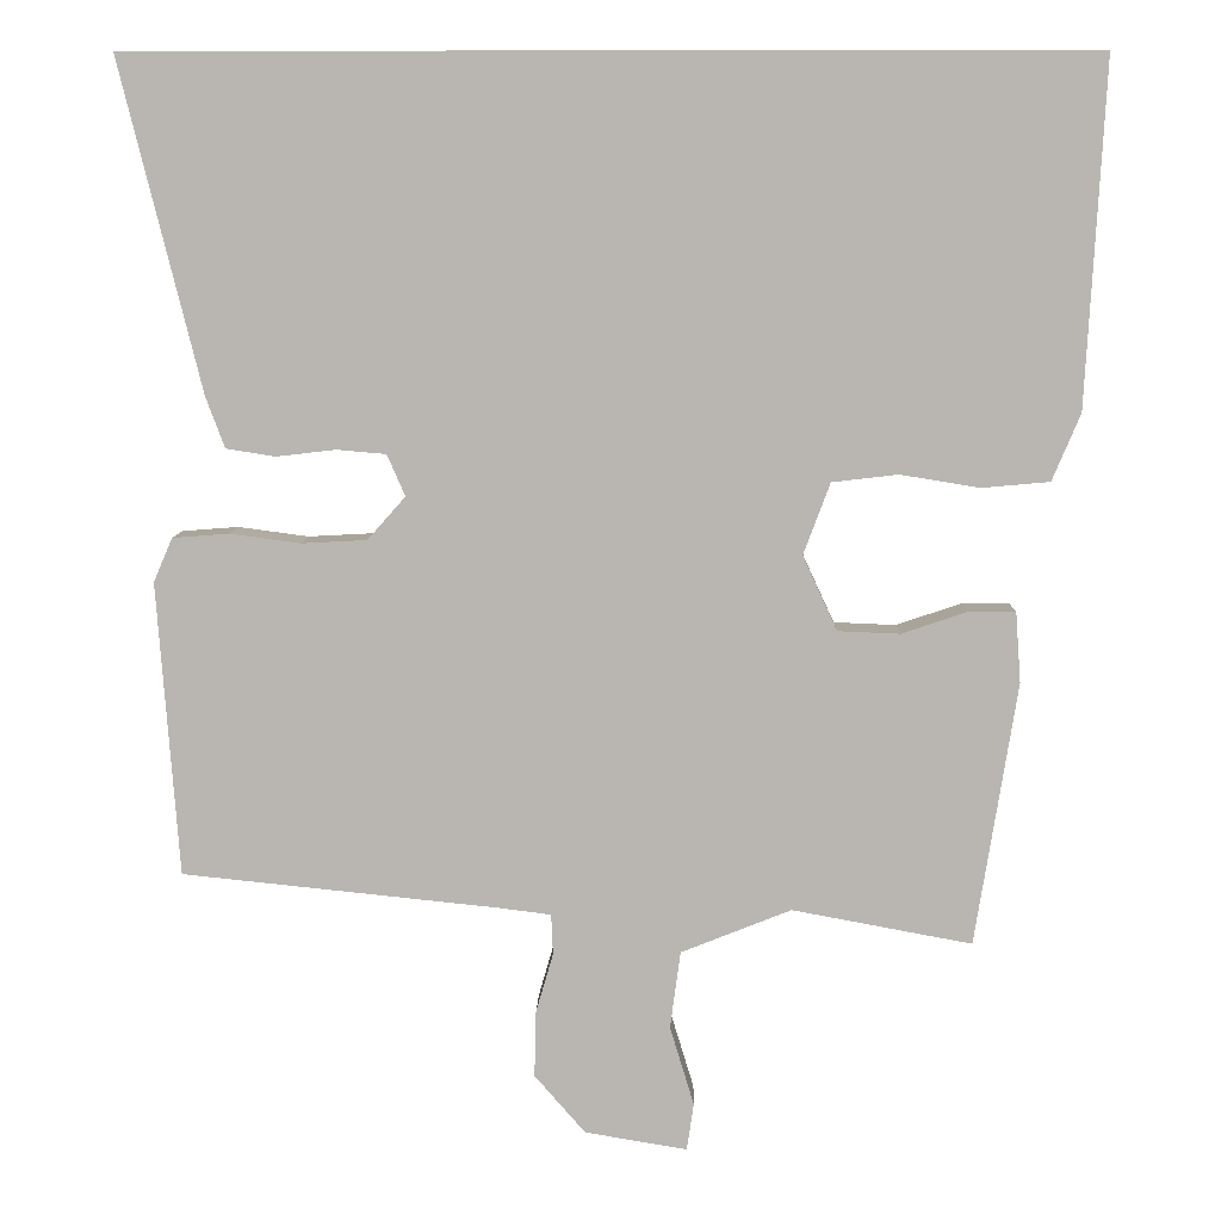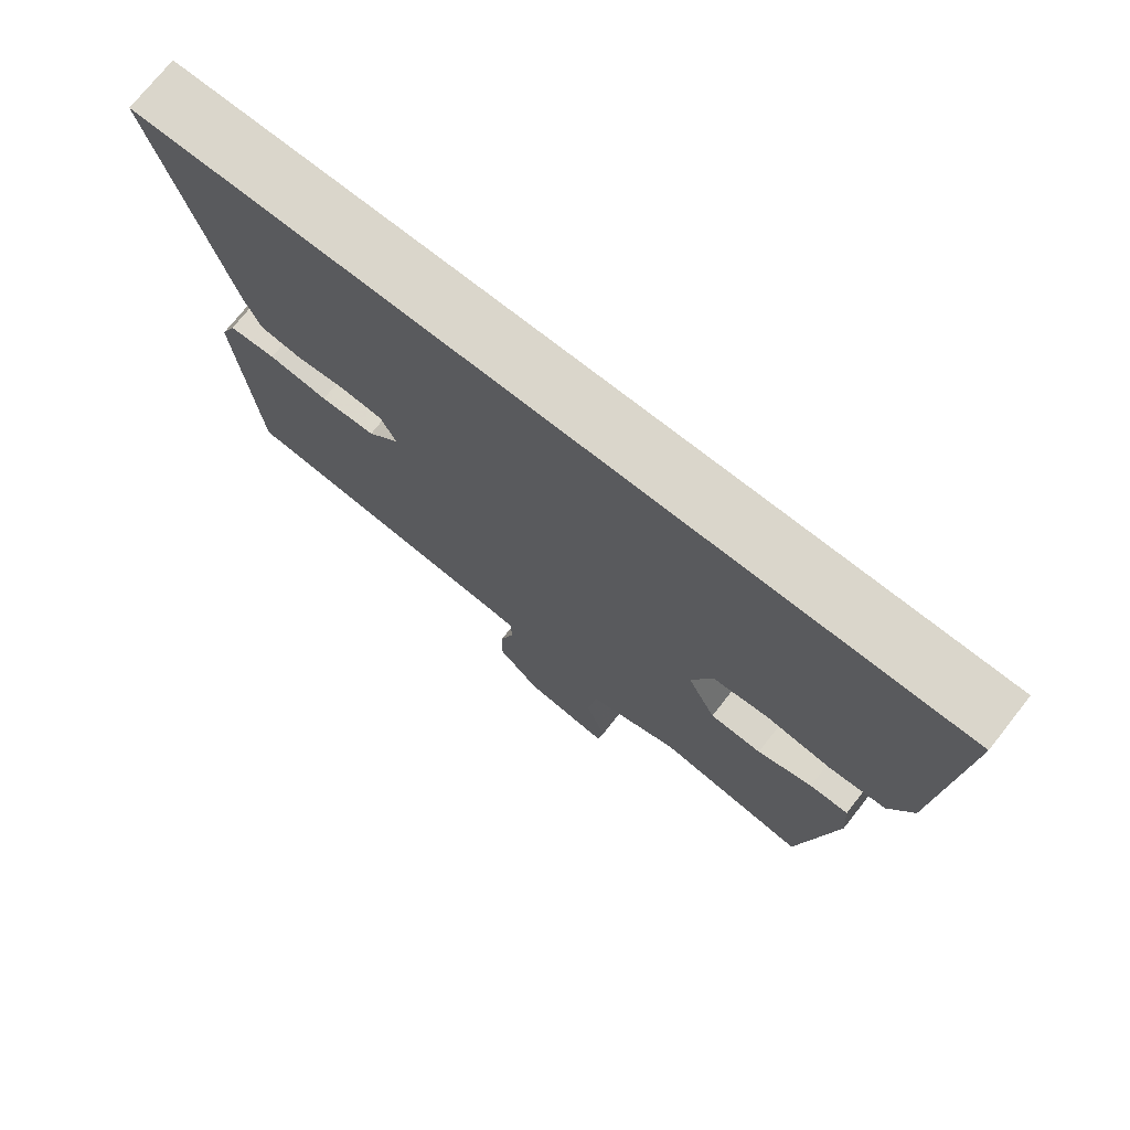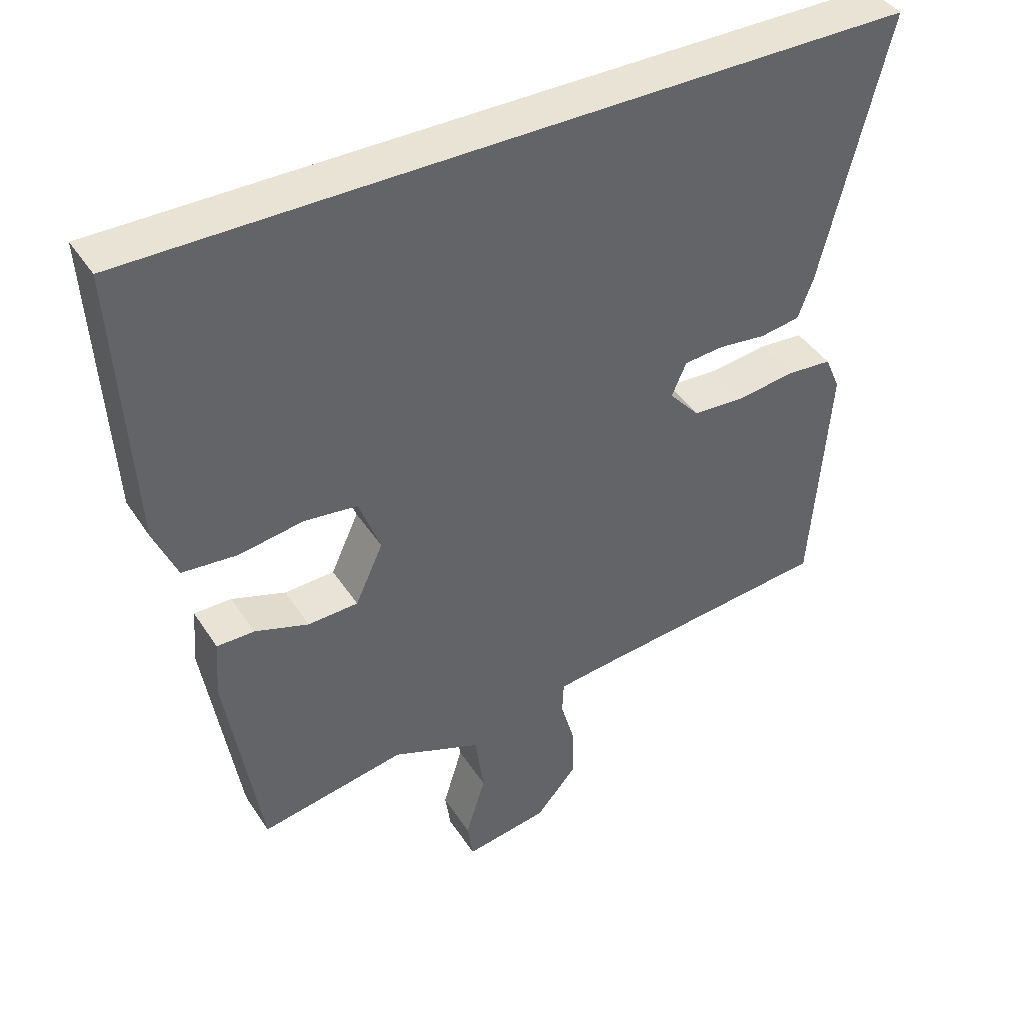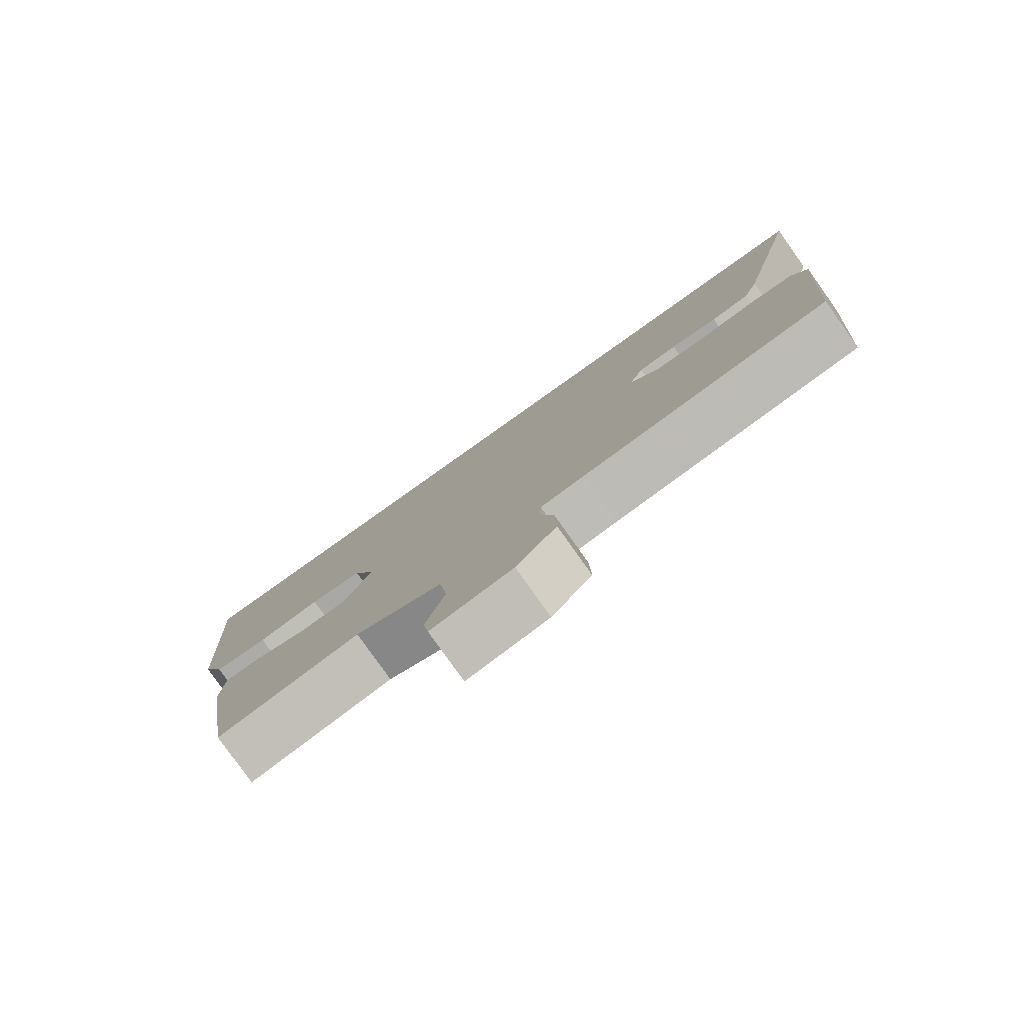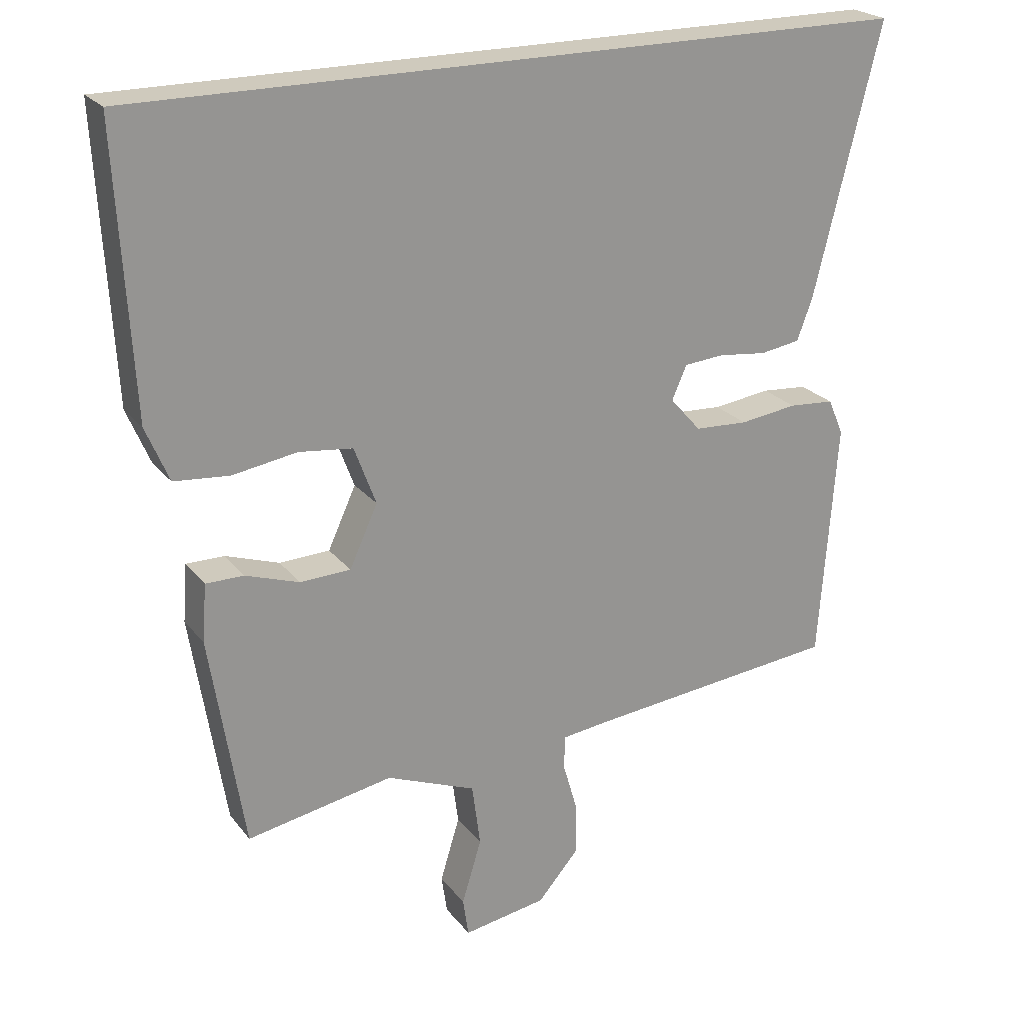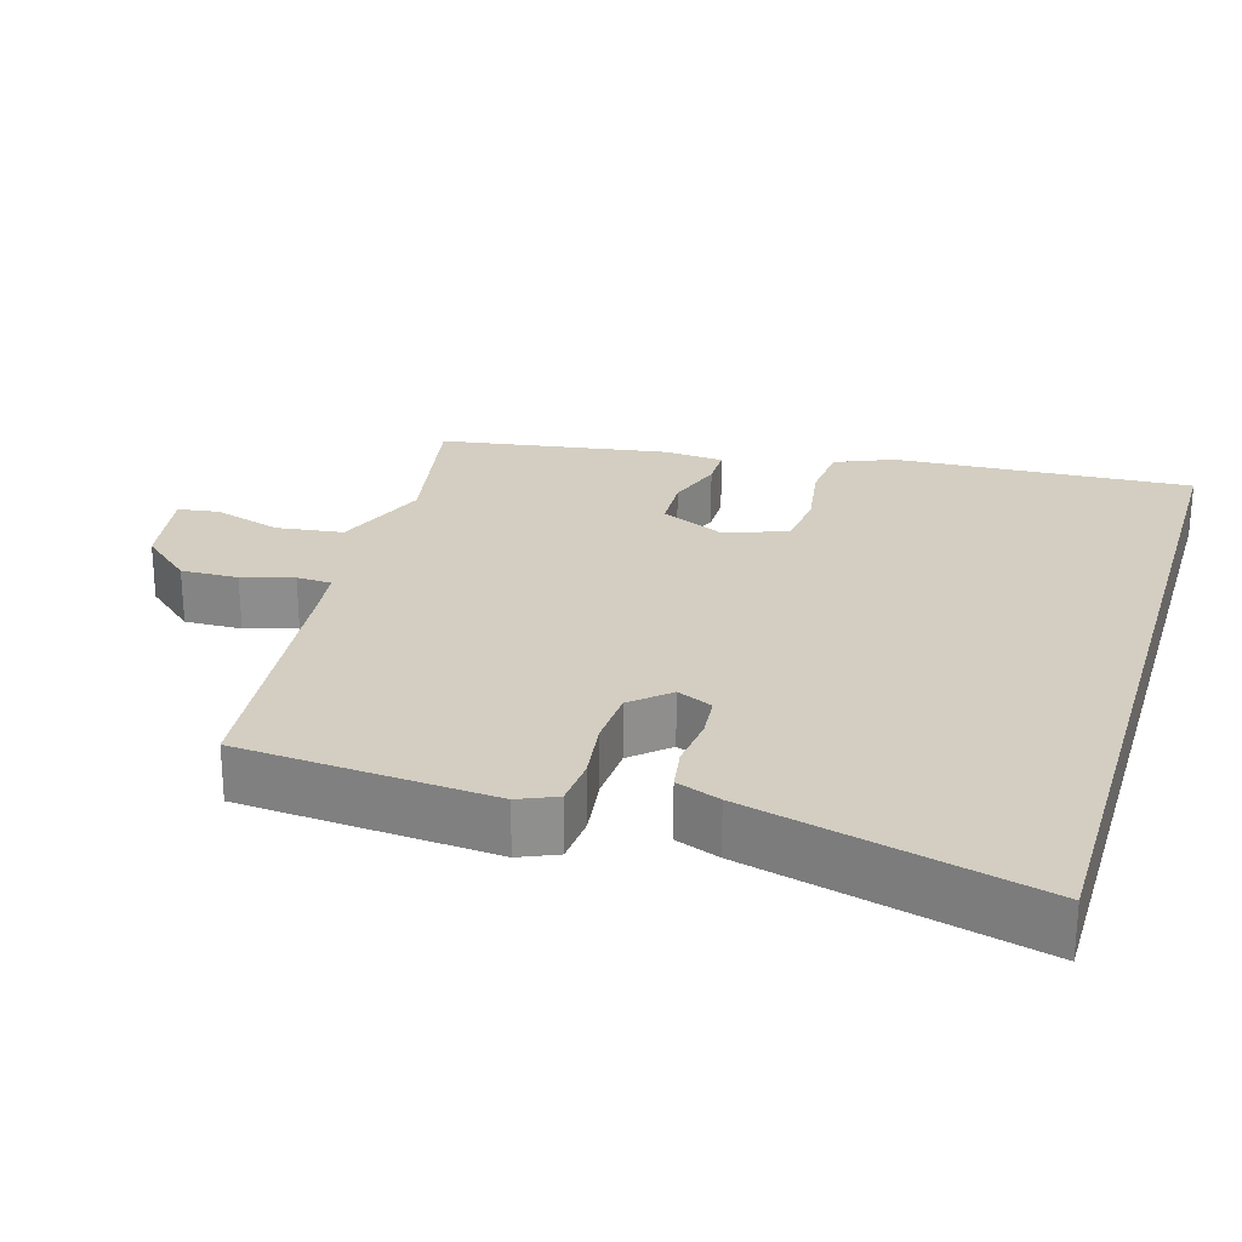
<metadata>
{"format":"obj","ext":"obj","renderer":"f3d","projection":"perspective","resolution":1024,"background":"white","views":[{"elev":8.0,"azim":1.2,"up":"+Z"},{"elev":73.9,"azim":38.3,"up":"+Z"},{"elev":42.1,"azim":149.6,"up":"+Z"},{"elev":-80.0,"azim":-144.6,"up":"+Z"},{"elev":23.0,"azim":152.2,"up":"+Z"},{"elev":25.3,"azim":-73.3,"up":"+Y"}]}
</metadata>
<code>
v 0.414 0.07 -0.515
v 0.205 0.07 -0.476
v 0.077 0.07 -0.527
v 0.065 0.07 -0.617
v 0.093 0.07 -0.709
v 0.085 0.07 -0.764
v -0.034 0.07 -0.744
v -0.093 0.07 -0.676
v -0.091 0.07 -0.599
v -0.071 0.07 -0.53
v -0.073 0.07 -0.483
v -0.136 0.07 -0.475
v -0.501 0.07 -0.437
v -0.526 0.07 -0.096
v -0.504 0.07 -0.045
v -0.439 0.07 -0.04
v -0.357 0.07 -0.051
v -0.281 0.07 -0.047
v -0.237 0.07 0.003
v -0.258 0.07 0.051
v -0.315 0.07 0.056
v -0.384 0.07 0.048
v -0.441 0.07 0.057
v -0.463 0.07 0.116
v -0.558 0.07 0.5
v 0.548 0.07 0.5
v 0.526 0.07 0.099
v 0.493 0.07 0.021
v 0.414 0.07 0.014
v 0.322 0.07 0.029
v 0.245 0.07 0.02
v 0.214 0.07 -0.063
v 0.254 0.07 -0.15
v 0.326 0.07 -0.153
v 0.403 0.07 -0.127
v 0.457 0.07 -0.127
v 0.463 0.07 -0.209
v 0.414 0 -0.515
v 0.205 0 -0.476
v 0.077 0 -0.527
v 0.065 0 -0.617
v 0.093 0 -0.709
v 0.085 0 -0.764
v -0.034 0 -0.744
v -0.093 0 -0.676
v -0.091 0 -0.599
v -0.071 0 -0.53
v -0.073 0 -0.483
v -0.136 0 -0.475
v -0.501 0 -0.437
v -0.526 0 -0.096
v -0.504 0 -0.045
v -0.439 0 -0.04
v -0.357 0 -0.051
v -0.281 0 -0.047
v -0.237 0 0.003
v -0.258 0 0.051
v -0.315 0 0.056
v -0.384 0 0.048
v -0.441 0 0.057
v -0.463 0 0.116
v -0.558 0 0.5
v 0.548 0 0.5
v 0.526 0 0.099
v 0.493 0 0.021
v 0.414 0 0.014
v 0.322 0 0.029
v 0.245 0 0.02
v 0.214 0 -0.063
v 0.254 0 -0.15
v 0.326 0 -0.153
v 0.403 0 -0.127
v 0.457 0 -0.127
v 0.463 0 -0.209
f 34 35 36 37
f 33 34 37 1
f 32 33 1 2
f 27 28 29 30
f 27 30 31
f 26 27 31
f 25 26 31
f 24 25 31 32
f 21 22 23 24
f 20 21 24
f 14 15 16 17
f 12 13 14 17
f 11 12 17 18
f 7 8 9 10
f 7 10 11
f 4 5 6 7
f 3 4 7 11
f 20 24 32
f 19 20 32 2
f 11 18 19
f 2 3 11 19
f 74 73 72 71
f 38 74 71 70
f 39 38 70 69
f 67 66 65 64
f 68 67 64
f 68 64 63
f 68 63 62
f 69 68 62 61
f 61 60 59 58
f 61 58 57
f 54 53 52 51
f 54 51 50 49
f 55 54 49 48
f 47 46 45 44
f 48 47 44
f 44 43 42 41
f 48 44 41 40
f 69 61 57
f 39 69 57 56
f 56 55 48
f 56 48 40 39
f 1 38 39 2
f 2 39 40 3
f 3 40 41 4
f 4 41 42 5
f 5 42 43 6
f 6 43 44 7
f 7 44 45 8
f 8 45 46 9
f 9 46 47 10
f 10 47 48 11
f 11 48 49 12
f 12 49 50 13
f 13 50 51 14
f 14 51 52 15
f 15 52 53 16
f 16 53 54 17
f 17 54 55 18
f 18 55 56 19
f 19 56 57 20
f 20 57 58 21
f 21 58 59 22
f 22 59 60 23
f 23 60 61 24
f 24 61 62 25
f 25 62 63 26
f 26 63 64 27
f 27 64 65 28
f 28 65 66 29
f 29 66 67 30
f 30 67 68 31
f 31 68 69 32
f 32 69 70 33
f 33 70 71 34
f 34 71 72 35
f 35 72 73 36
f 36 73 74 37
f 37 74 38 1

</code>
